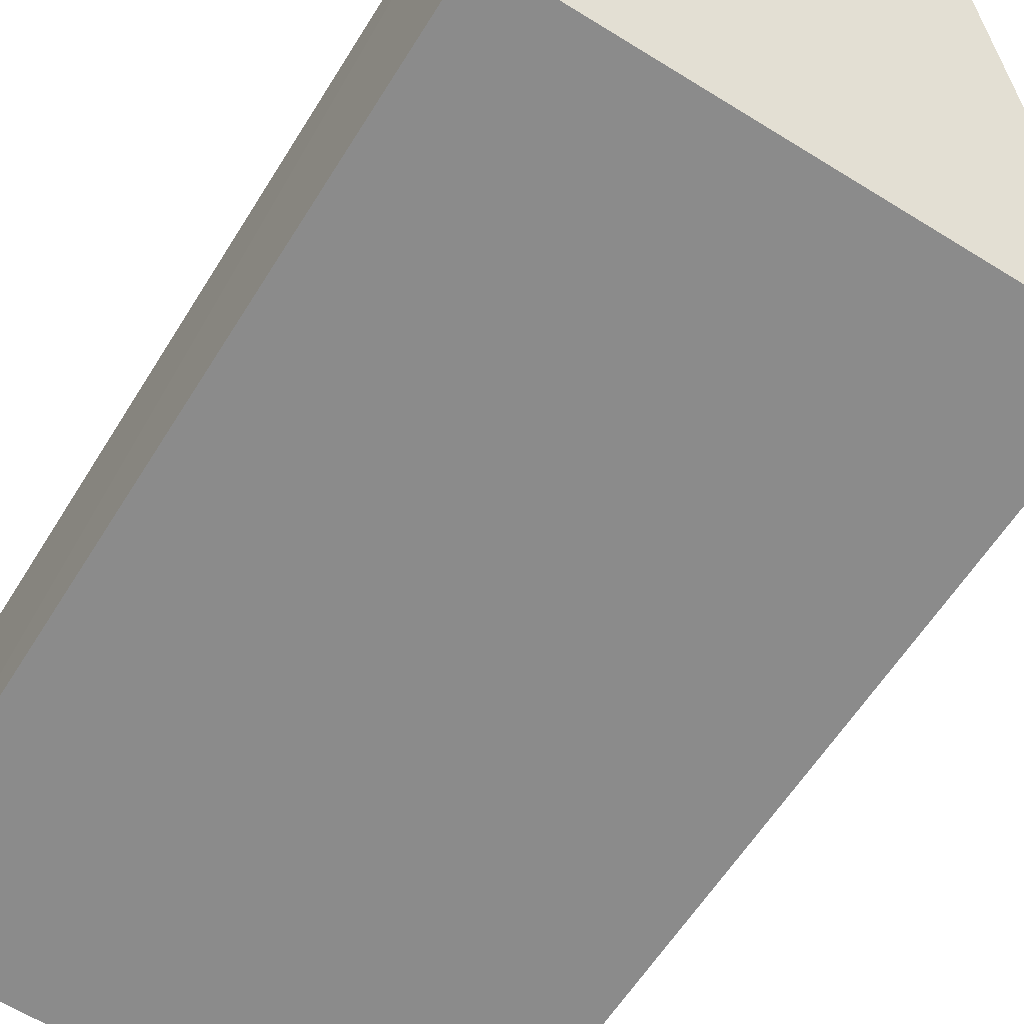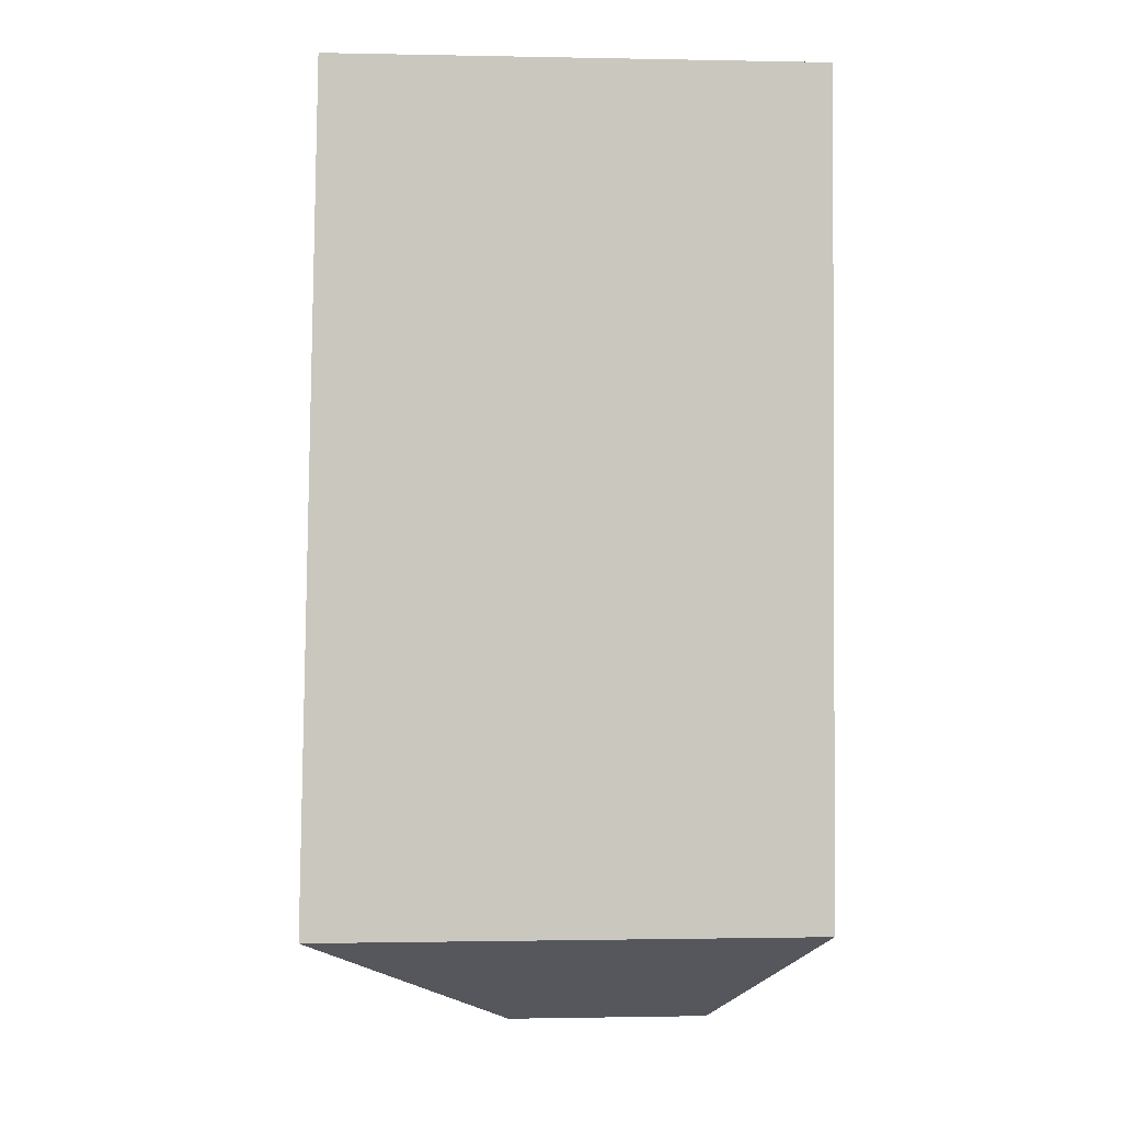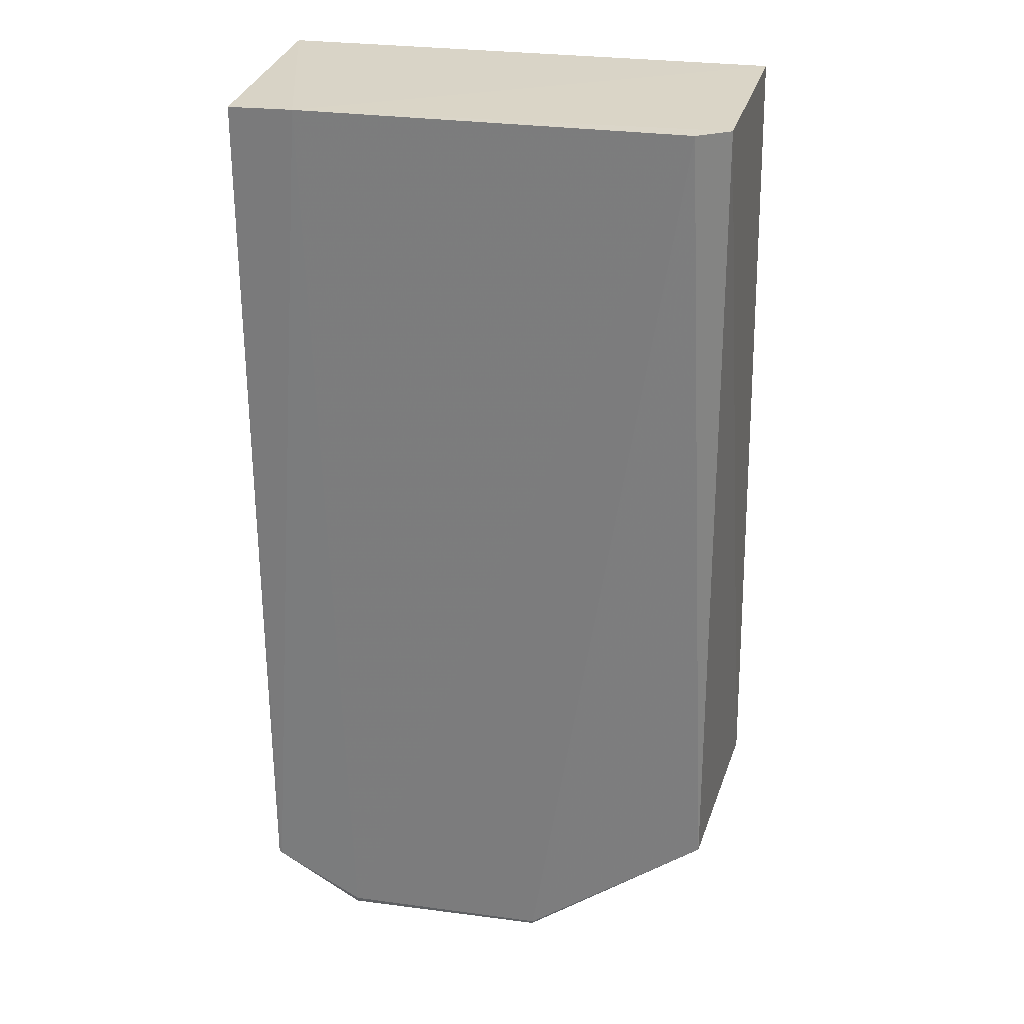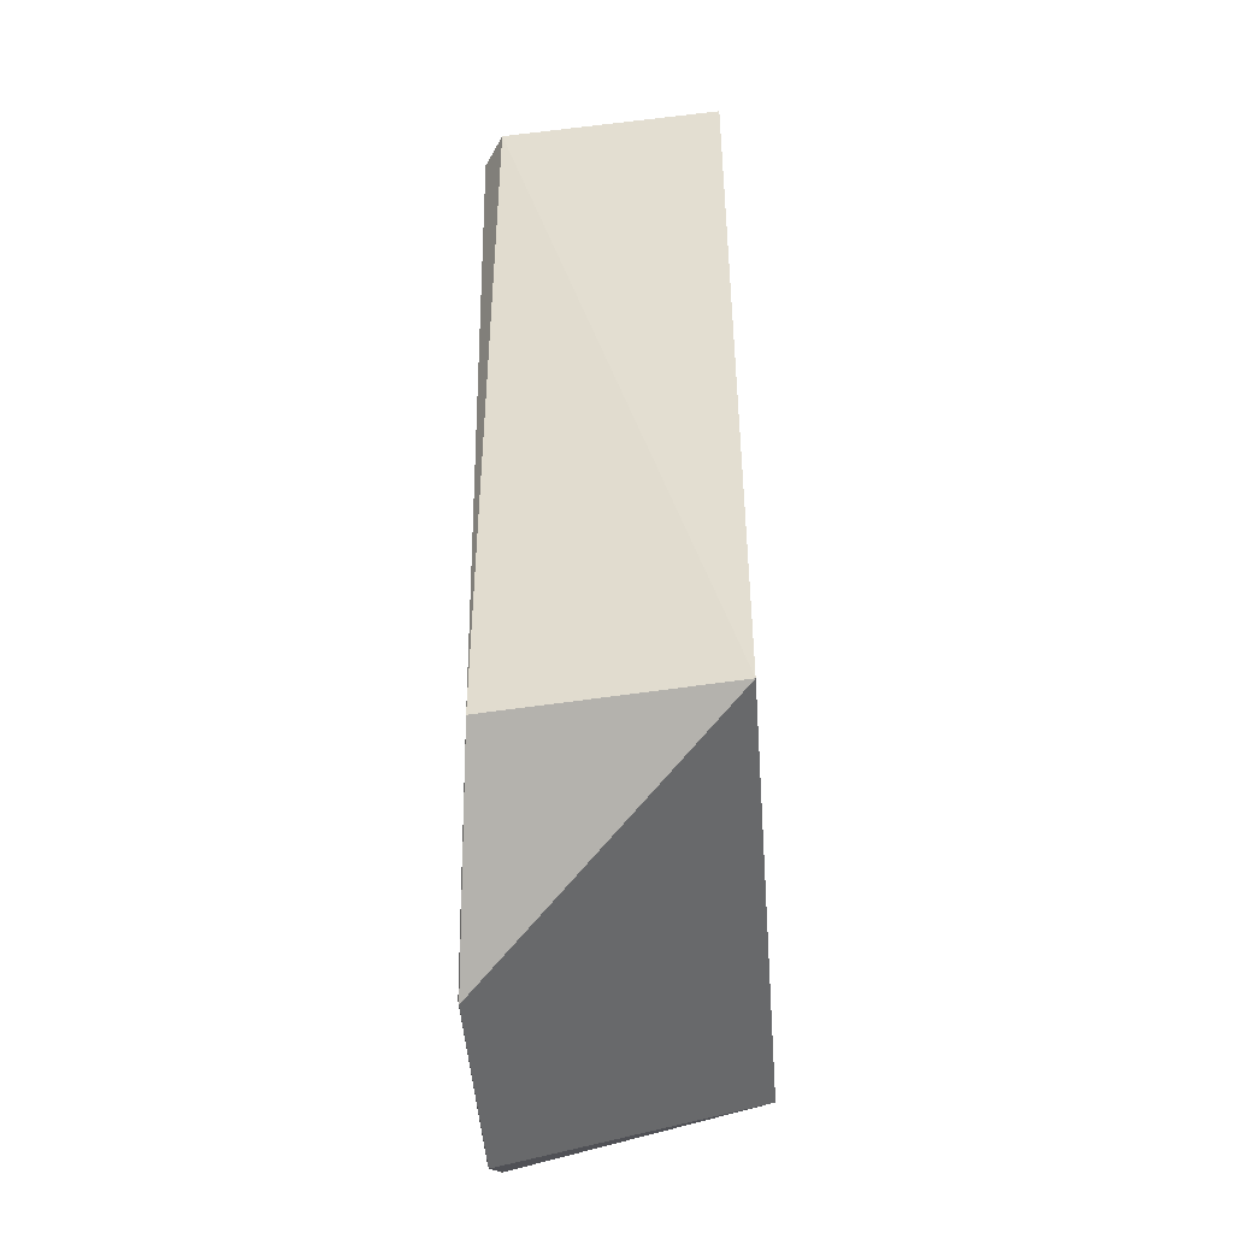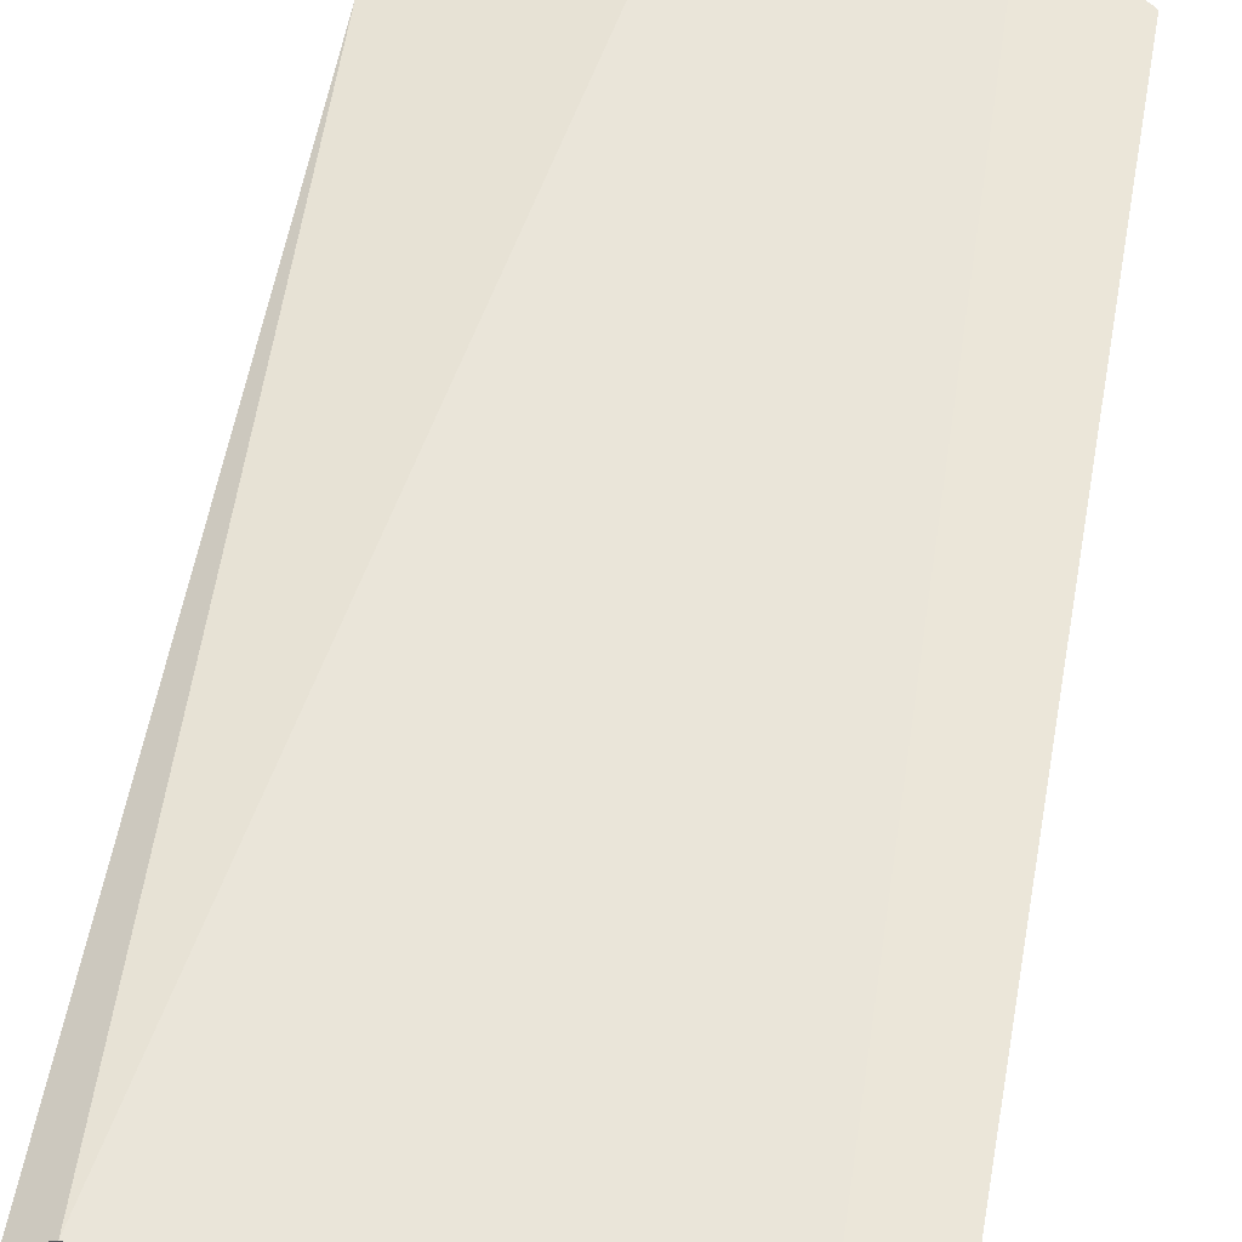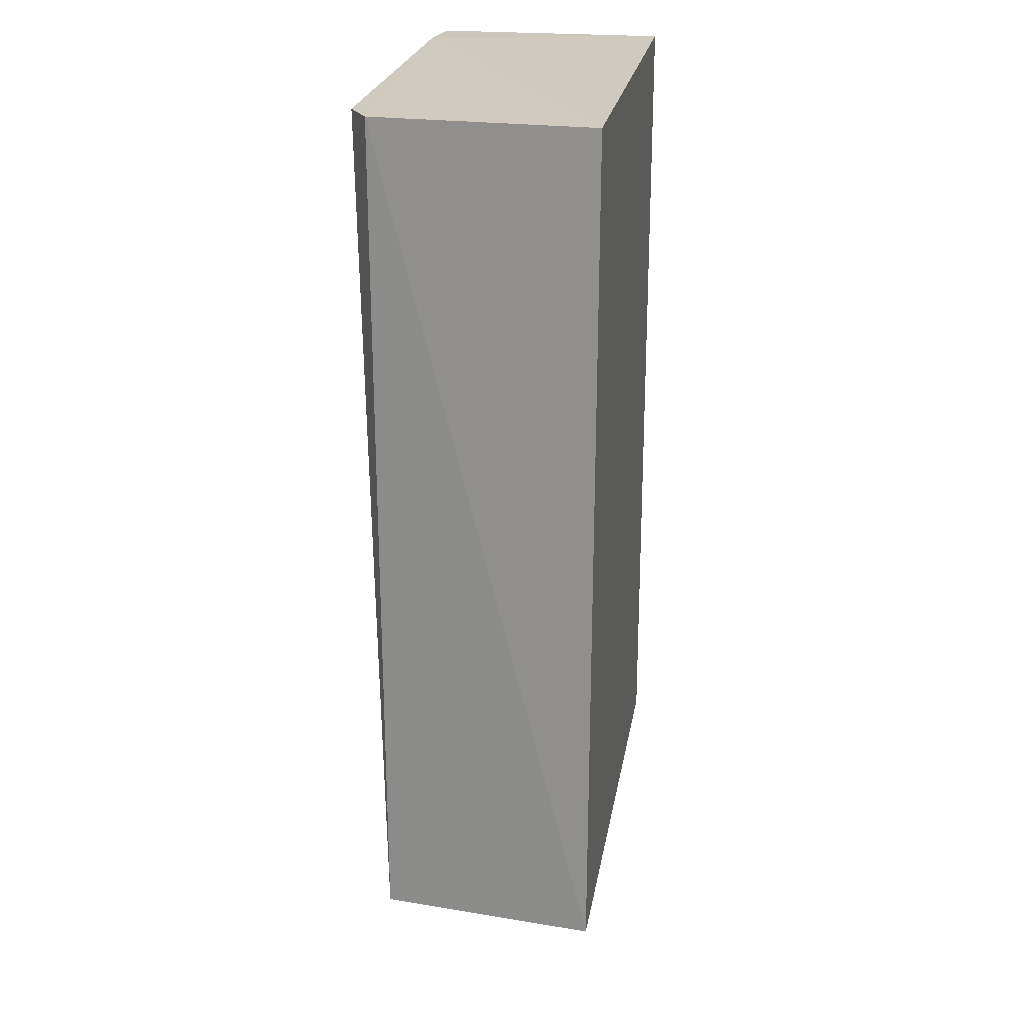
<metadata>
{"format":"obj","ext":"obj","renderer":"f3d","projection":"perspective","resolution":1024,"background":"white","views":[{"elev":-63.8,"azim":147.9,"up":"+Y"},{"elev":-1.1,"azim":-4.4,"up":"+Z"},{"elev":29.0,"azim":-168.9,"up":"+Z"},{"elev":-48.1,"azim":-85.8,"up":"+Z"},{"elev":57.8,"azim":10.4,"up":"+Y"},{"elev":23.0,"azim":-80.7,"up":"+Z"}]}
</metadata>
<code>
v -0.007139 0.04526 0.07519
v -0.007146 0.02752 0.07518
v -0.006953 0.0452 0.008009
v -0.0296 0.04515 0.003436
v -0.04402 0.02752 0.07516
v -0.007146 0.02752 0.01233
v -0.012 0.04551 0.07533
v -0.01389 0.0452 0.003424
v -0.04526 0.02752 0.01233
v -0.007154 0.04523 0.007822
v -0.04062 0.04541 0.07519
v -0.01392 0.04529 0.00382
v -0.04307 0.04388 0.07519
v -0.02966 0.04522 0.003675
v -0.04355 0.04356 0.01244
f 1 2 3
f 6 3 2
f 6 2 5
f 7 5 2
f 7 2 1
f 8 6 4
f 9 6 5
f 9 4 6
f 10 7 1
f 10 1 3
f 10 3 6
f 10 6 8
f 12 10 8
f 12 7 10
f 12 11 7
f 13 5 7
f 13 7 11
f 13 9 5
f 14 11 12
f 14 12 8
f 14 8 4
f 15 13 11
f 15 11 14
f 15 9 13
f 15 14 4
f 15 4 9

</code>
